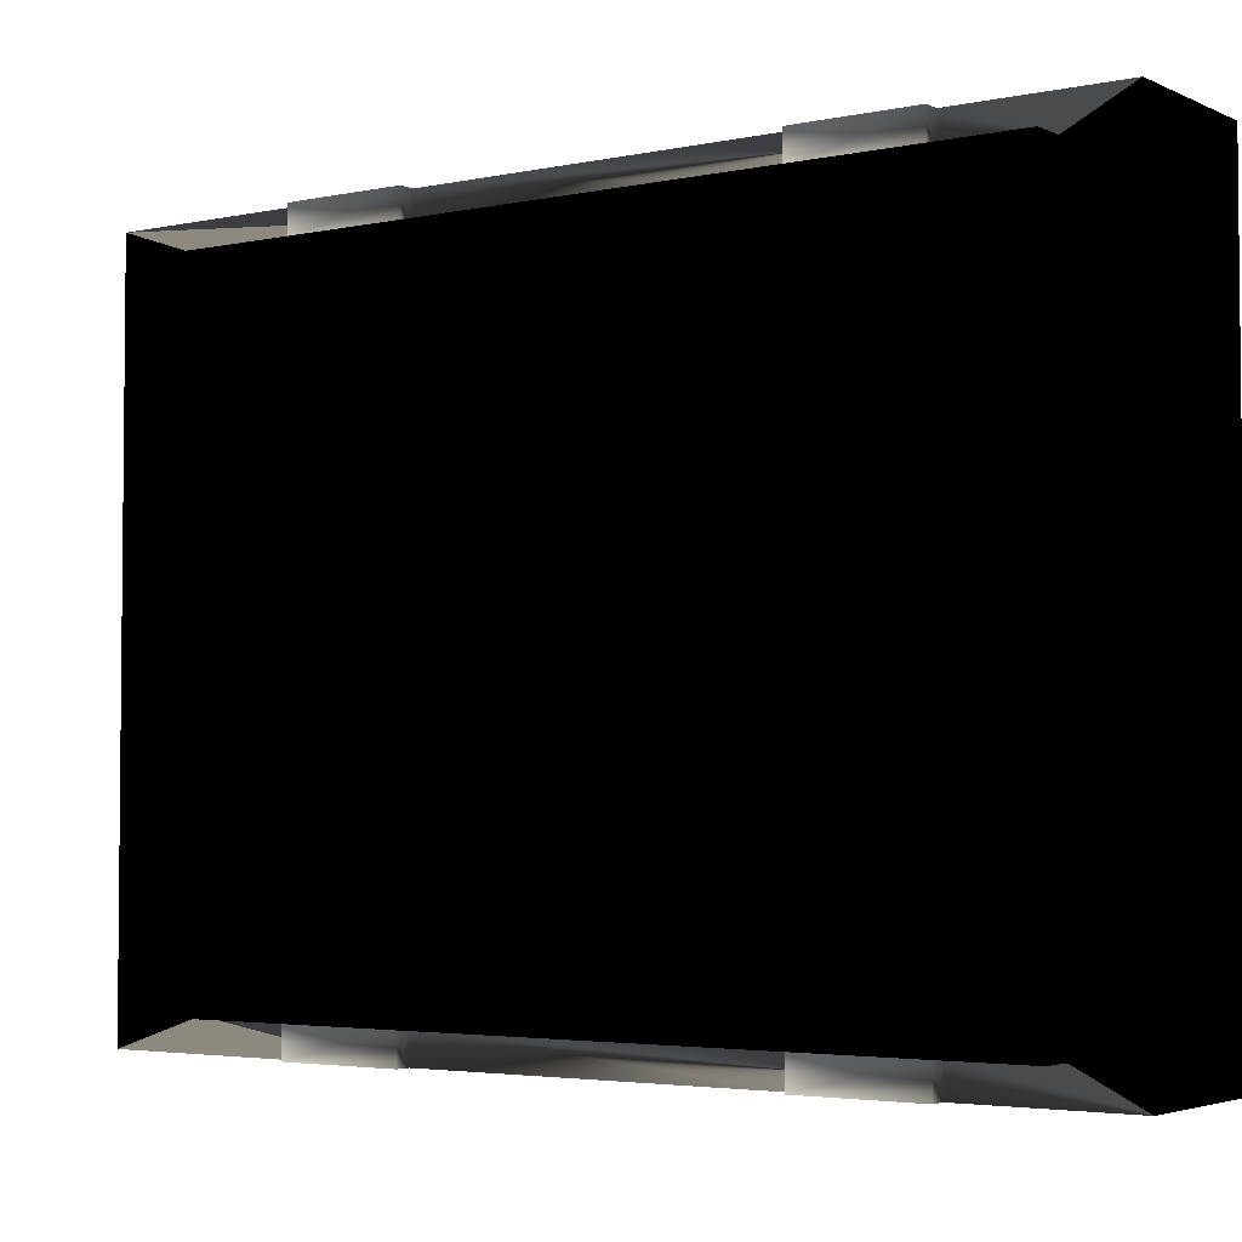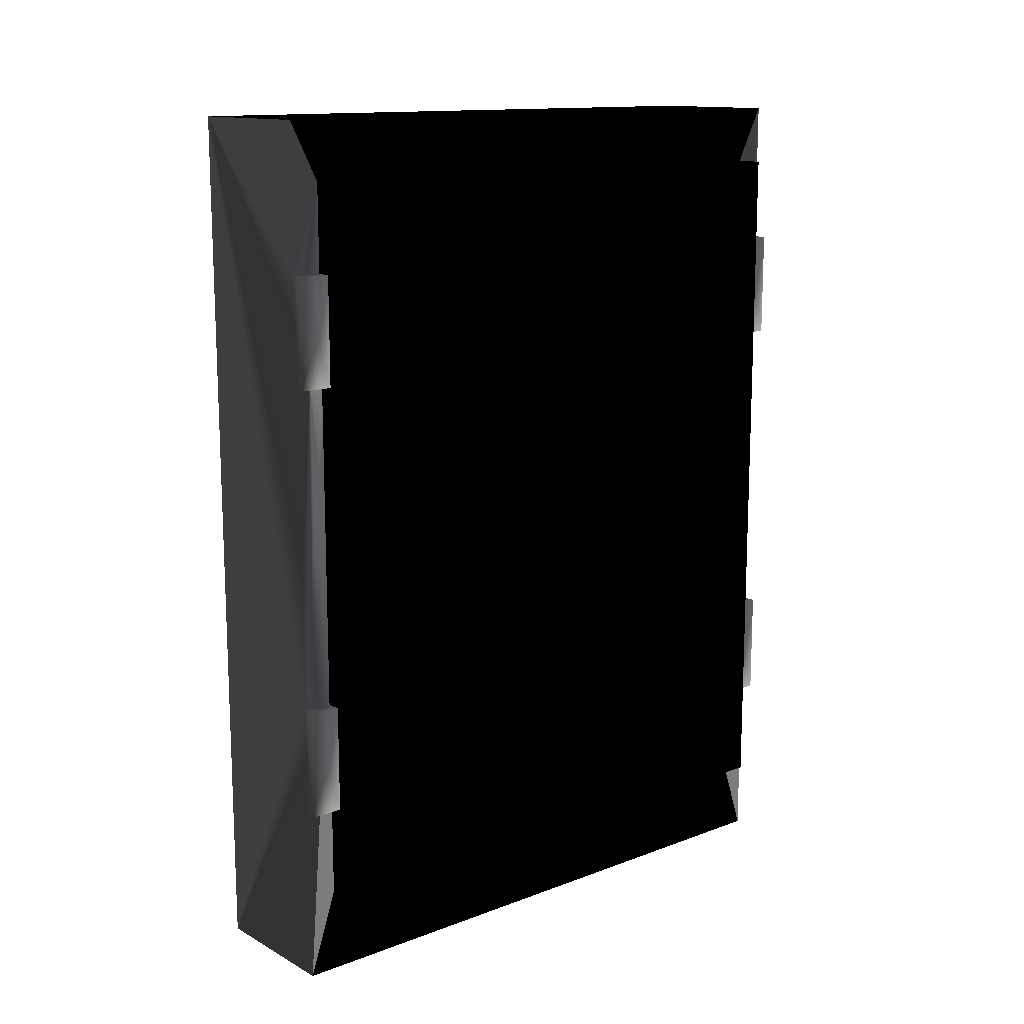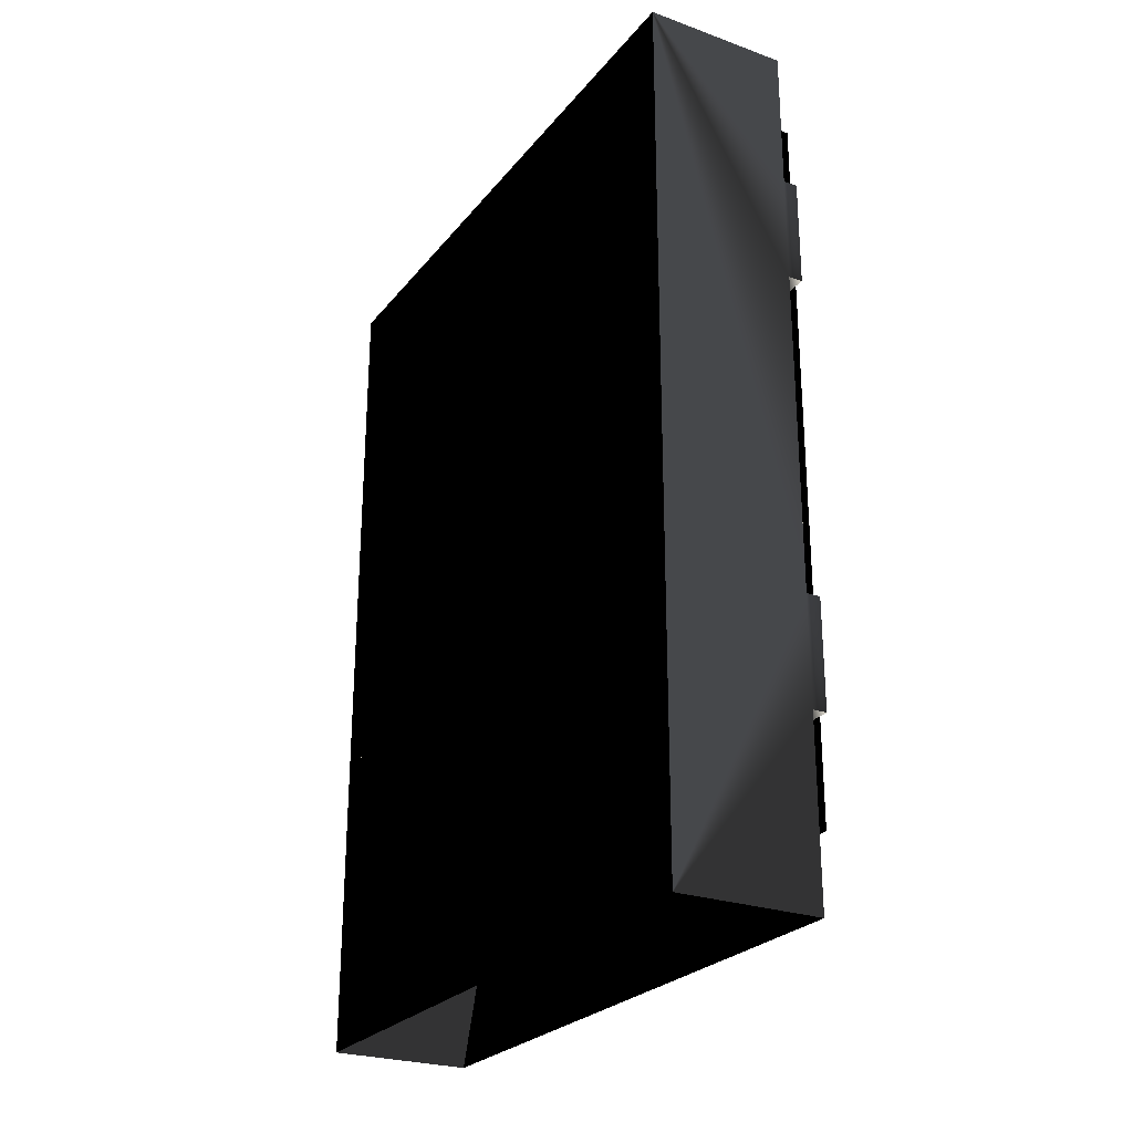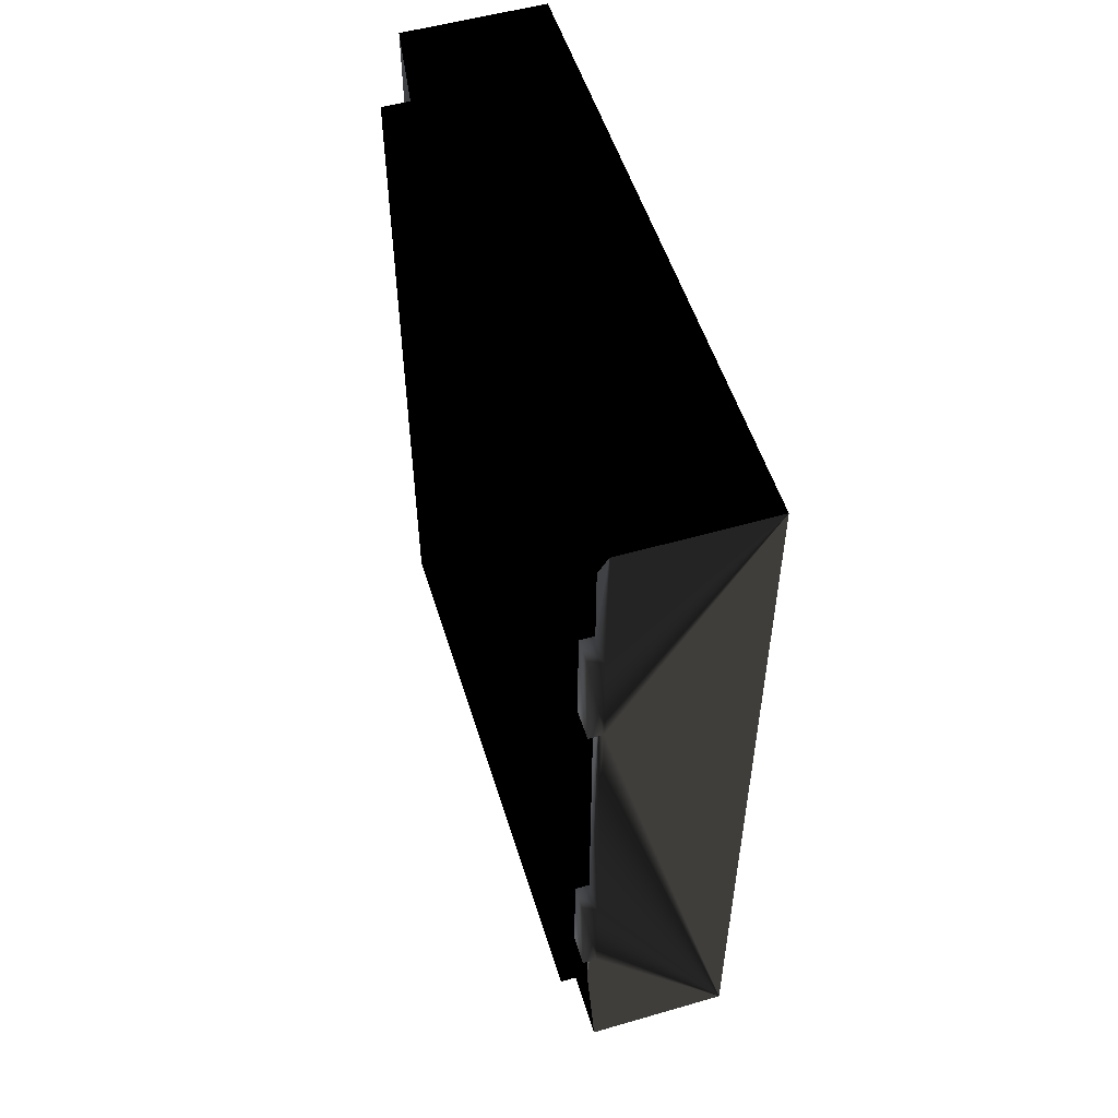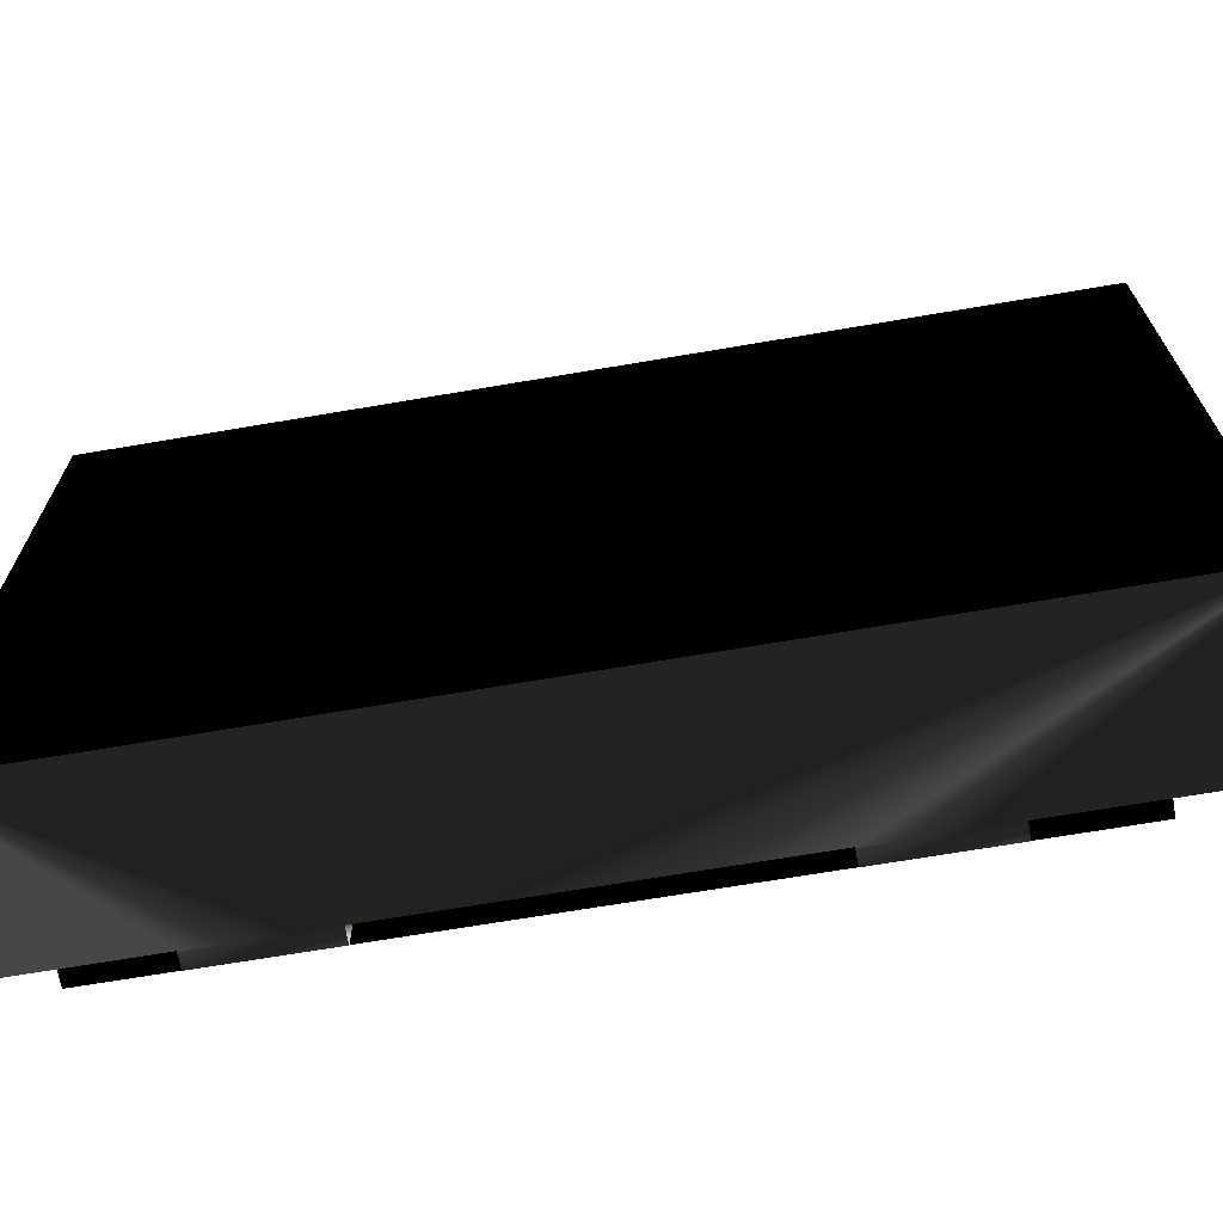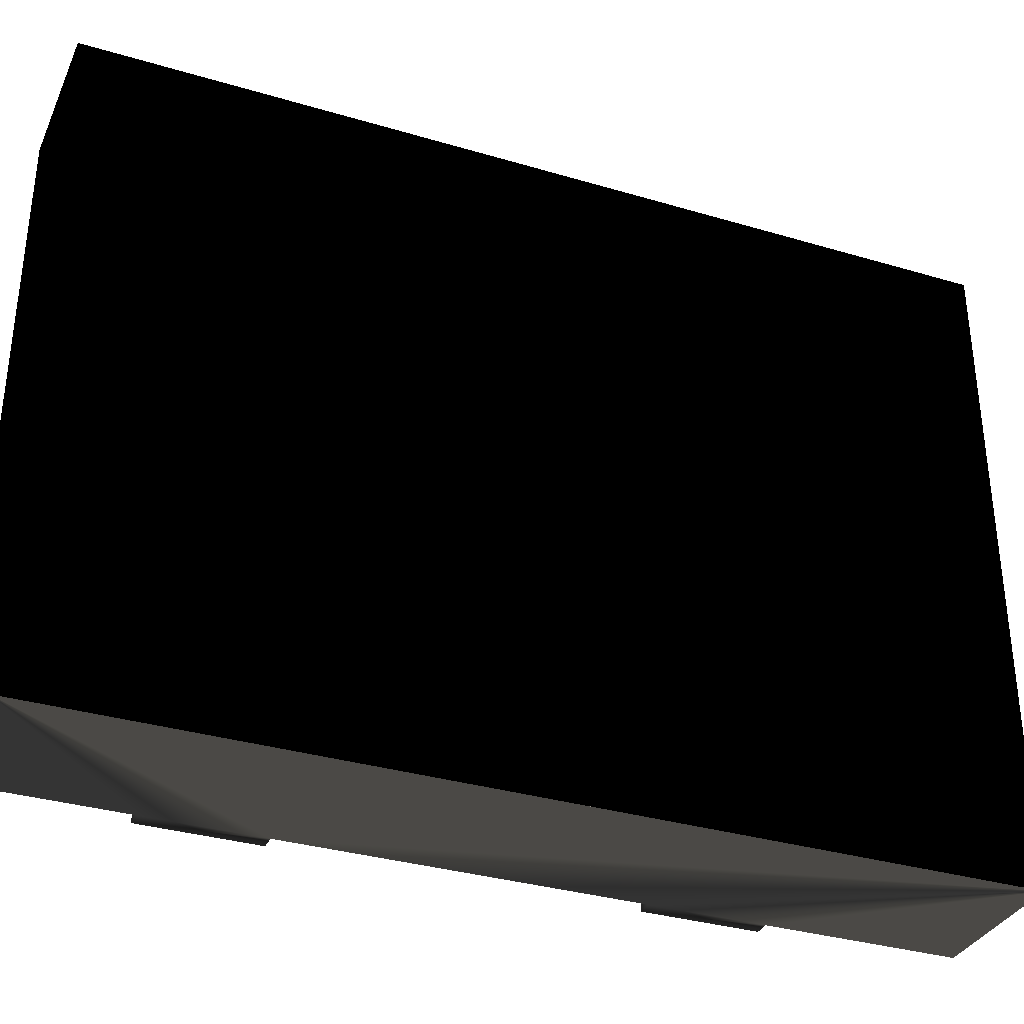
<metadata>
{"format":"obj","ext":"obj","renderer":"f3d","projection":"perspective","resolution":1024,"background":"white","views":[{"elev":-3.6,"azim":125.0,"up":"+Z"},{"elev":13.5,"azim":49.9,"up":"+Y"},{"elev":-25.7,"azim":-29.7,"up":"+Y"},{"elev":53.4,"azim":162.9,"up":"+Y"},{"elev":-68.5,"azim":-80.3,"up":"+Z"},{"elev":-33.9,"azim":-112.0,"up":"+Z"}]}
</metadata>
<code>
o 2246
v -20 200 -80
v -24 200 -80
v -24 170 -80
v -20 170 -80
v -20 170 -88
v -20 200 -88
v -24 200 -88
v -24 240 -88
v -24 224 -80
v -64 224 -80
v -24 80 -80
v -24 170 -88
v -24 80 -88
v -64 0 -88
v -64 240 -88
v -20 200 88
v -24 200 88
v -24 170 88
v -20 170 88
v -20 170 80
v -20 200 80
v -24 200 80
v -24 224 80
v -24 240 88
v -64 240 88
v -24 80 88
v -24 170 80
v -24 80 80
v -64 24 80
v -64 224 80
v -20 80 88
v -24 50 88
v -20 50 88
v -20 50 80
v -20 80 80
v -24 50 80
v -24 24 80
v -64 24 -80
v -20 80 -80
v -24 50 -80
v -20 50 -80
v -20 50 -88
v -20 80 -88
v -24 50 -88
v -24 0 -88
v -24 24 -80
v -24 0 88
v -64 0 88
v -32 24 80
v -32 24 -80
v -16 144 24
v -16 120 24
v -16 120 16
v -16 144 16
v -16 144 -16
v -16 120 -16
v -16 120 -24
v -16 144 -24
v -16 224 80
v -16 24 80
v -16 24 0
v -16 224 0
v -24 24 0
v -24 224 0
v -16 24 -80
v -16 224 -80
f 1 2 3
f 1 3 4
f 1 4 5
f 1 5 6
f 1 6 7
f 1 7 2
f 2 7 8
f 2 8 9
f 2 9 10
f 2 10 3
f 3 10 11
f 3 11 12
f 12 11 13
f 12 13 14
f 12 14 15
f 12 15 7
f 12 7 6
f 12 6 5
f 16 17 18
f 16 18 19
f 16 19 20
f 16 20 21
f 16 21 22
f 16 22 17
f 17 22 23
f 17 23 24
f 17 24 25
f 17 25 18
f 18 25 26
f 18 26 27
f 27 26 28
f 27 28 29
f 27 29 30
f 27 30 22
f 27 22 21
f 27 21 20
f 31 26 32
f 31 32 33
f 31 33 34
f 31 34 35
f 31 35 28
f 31 28 26
f 35 34 36
f 35 36 28
f 28 36 29
f 29 36 37
f 29 37 38
f 29 38 10
f 29 10 30
f 39 11 40
f 39 40 41
f 39 41 42
f 39 42 43
f 39 43 13
f 39 13 11
f 43 42 44
f 43 44 13
f 13 44 14
f 14 44 45
f 45 44 46
f 45 46 47
f 47 46 37
f 47 37 36
f 47 36 32
f 47 32 48
f 48 32 26
f 48 26 25
f 48 25 14
f 14 25 15
f 15 25 24
f 15 24 8
f 15 8 7
f 46 40 38
f 46 38 37
f 40 11 38
f 38 11 10
f 23 22 30
f 23 9 8
f 23 8 24
f 44 40 46
f 49 50 50
f 49 50 49
f 51 52 53
f 51 53 54
f 55 56 57
f 55 57 58
f 59 60 61
f 59 61 62
f 59 62 23
f 59 23 60
f 60 23 37
f 60 37 63
f 60 63 61
f 61 63 62
f 61 62 64
f 61 64 63
f 61 63 46
f 61 46 65
f 61 65 62
f 62 65 66
f 62 66 64
f 62 64 23
f 64 62 63
f 66 9 64
f 9 66 46
f 46 66 65

</code>
